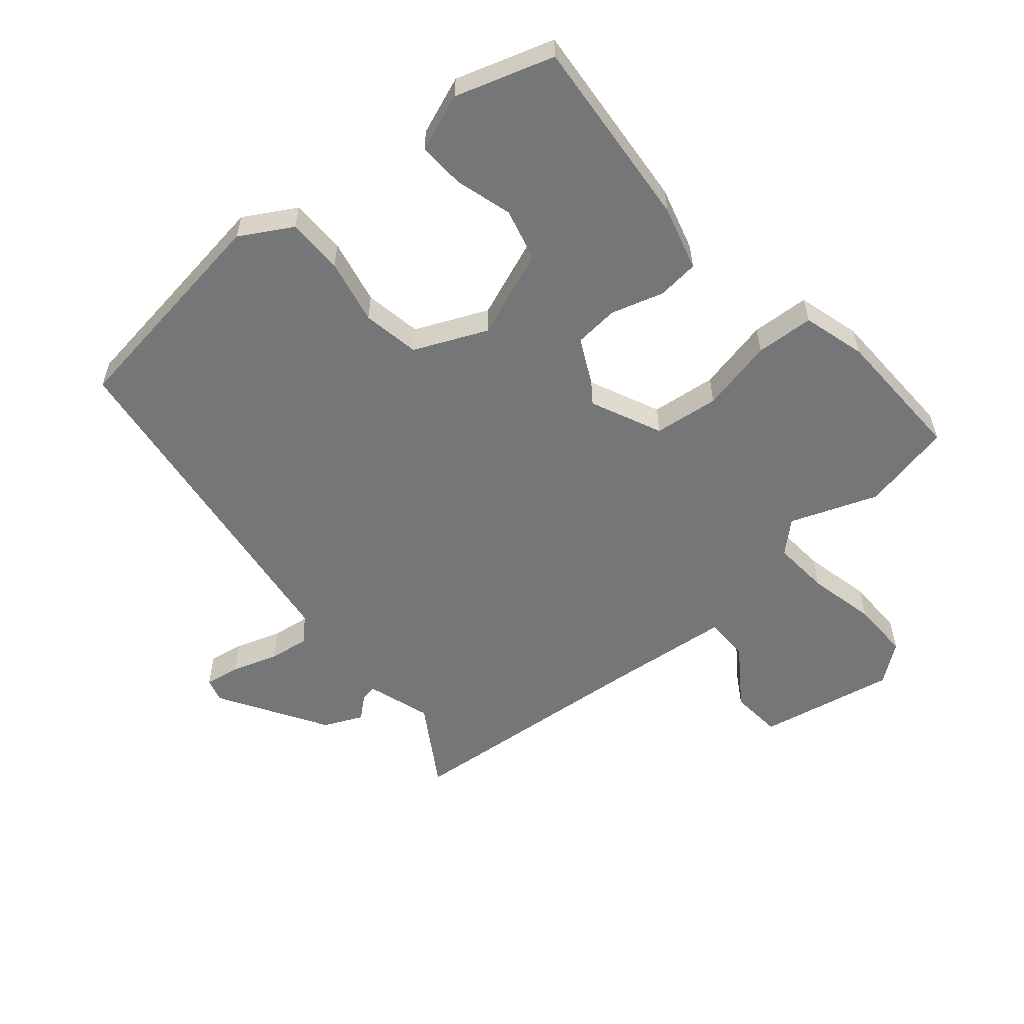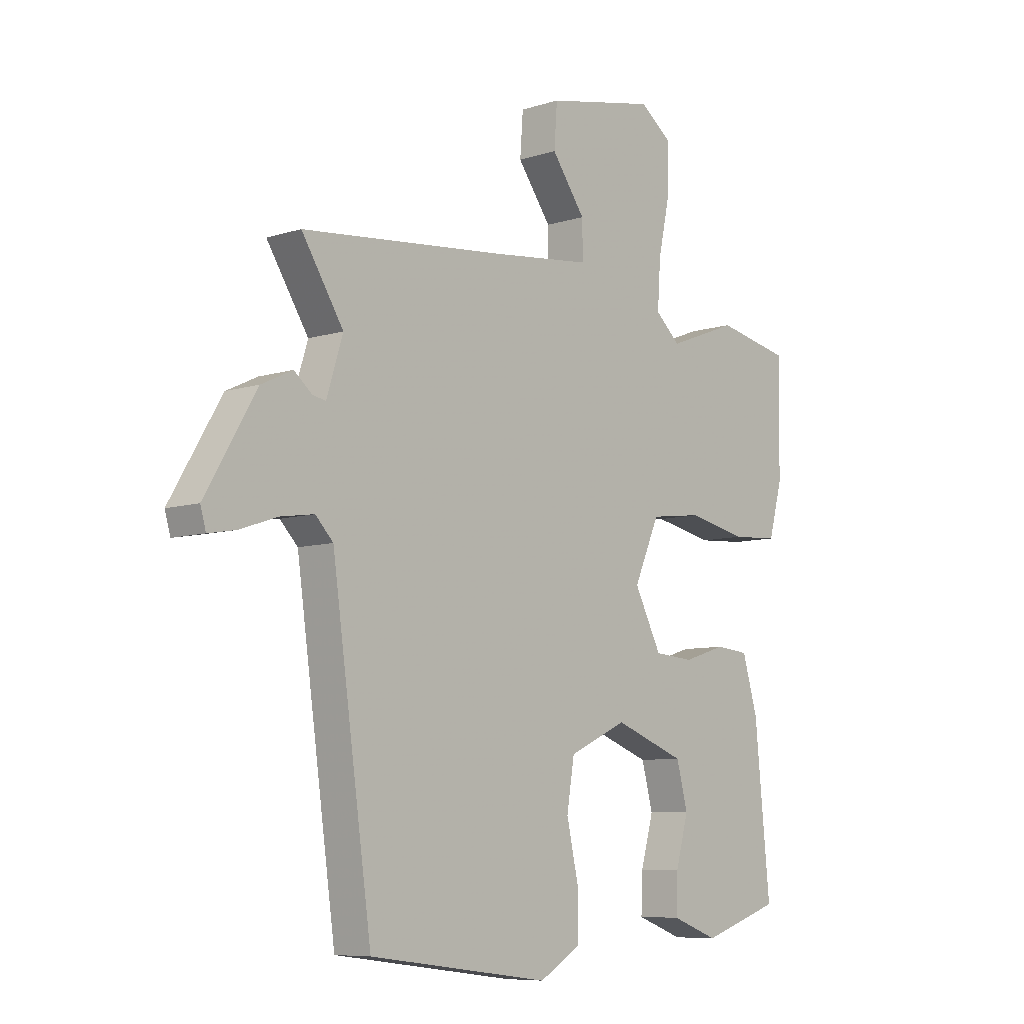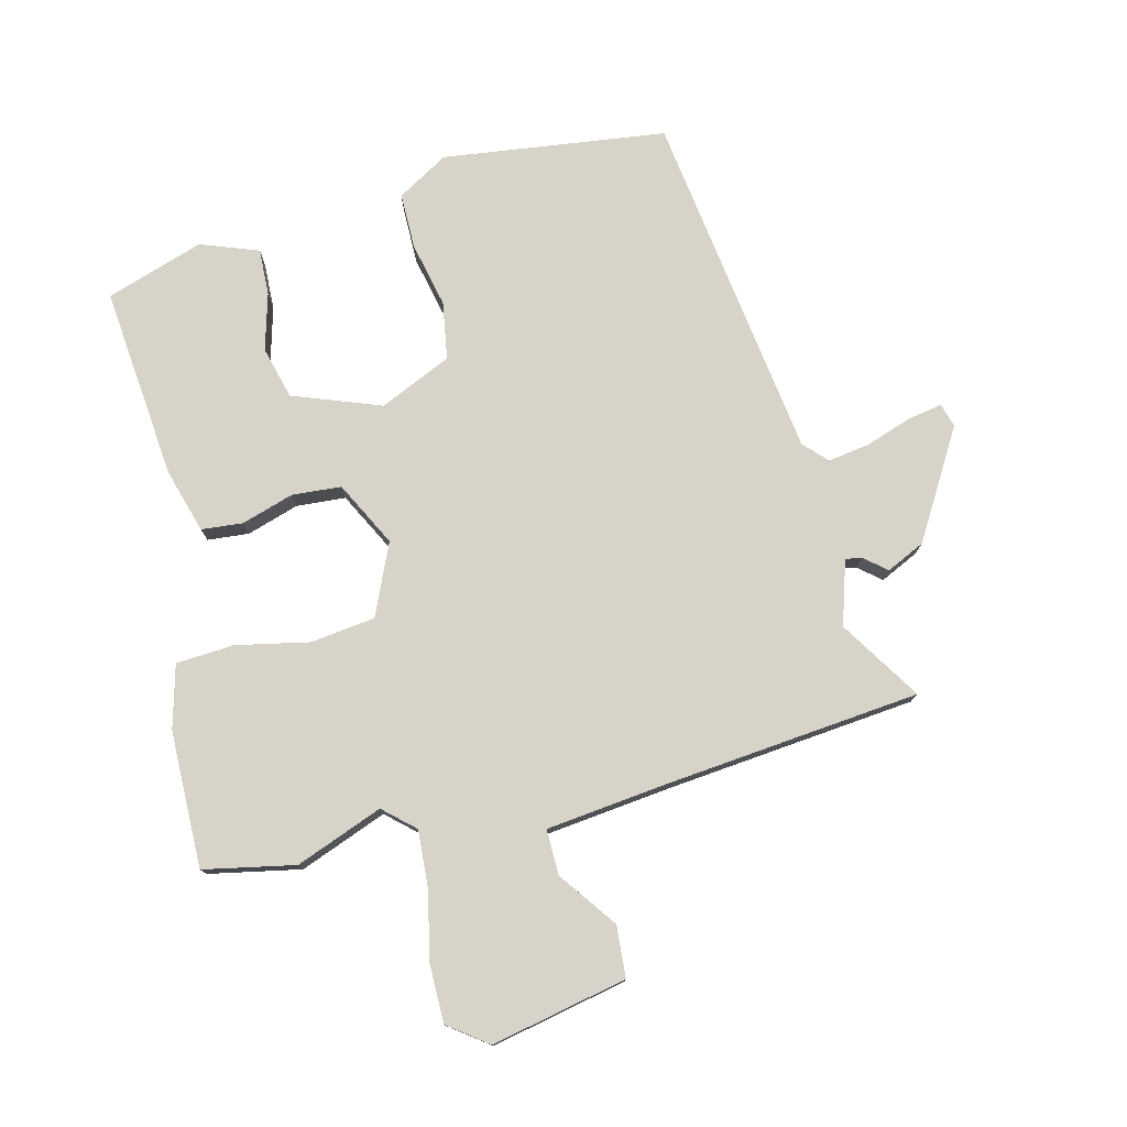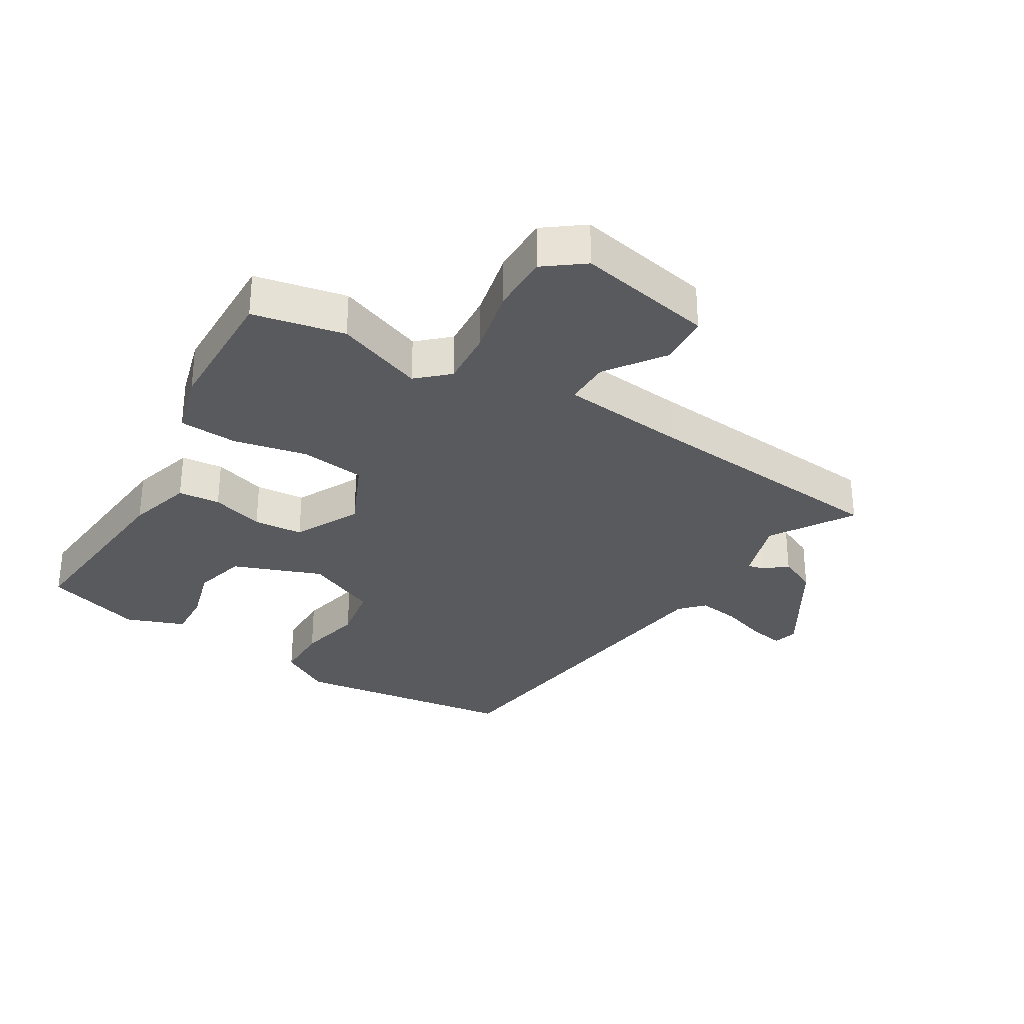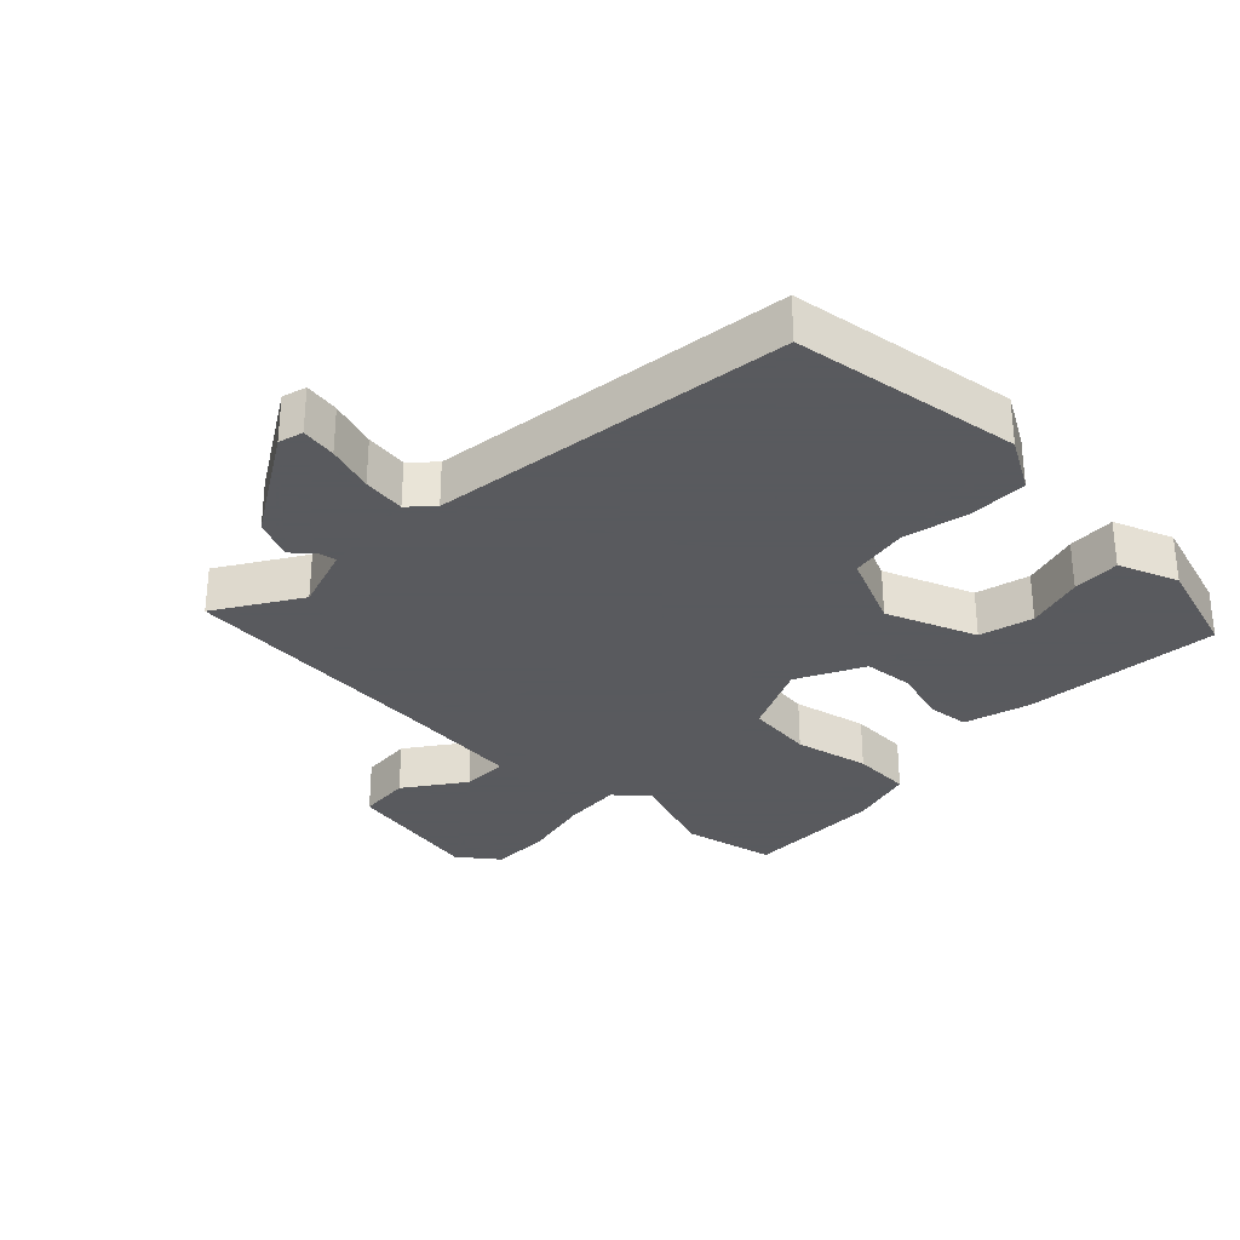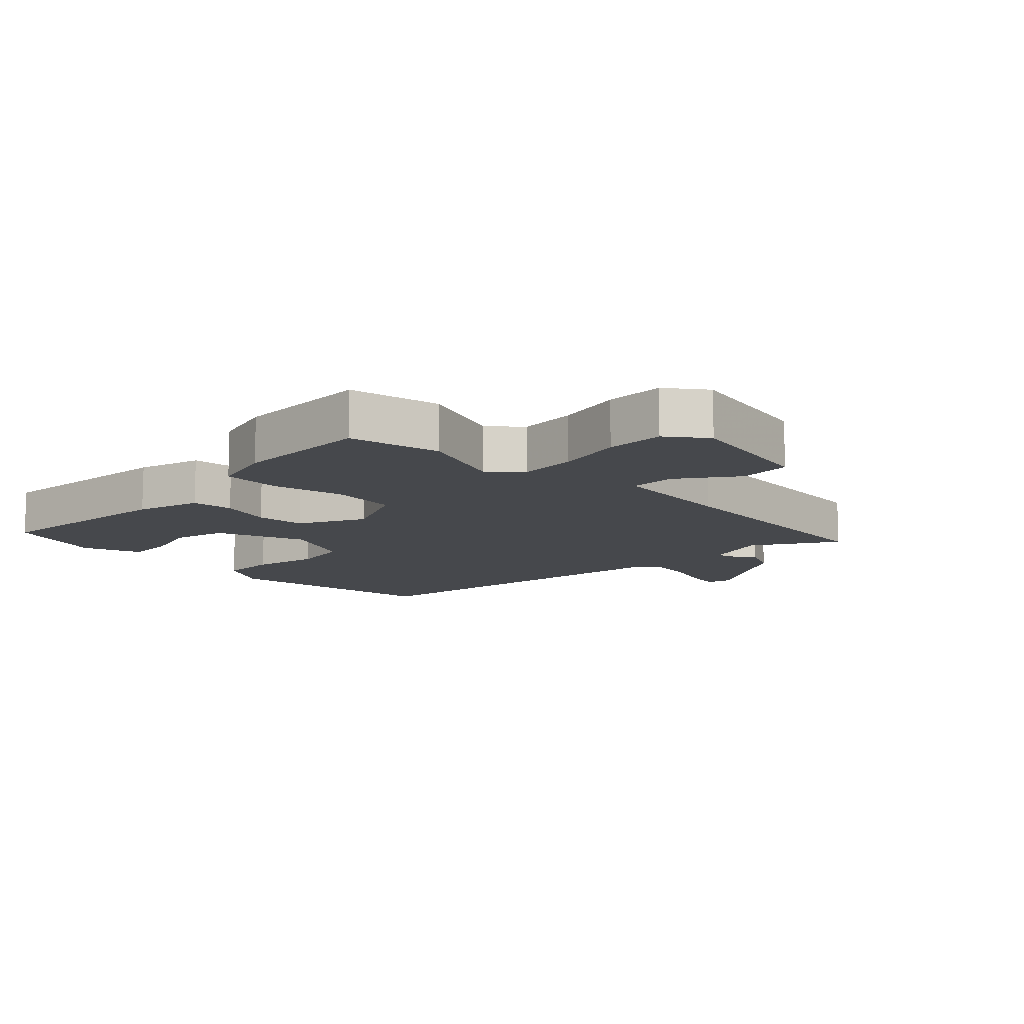
<metadata>
{"format":"obj","ext":"obj","renderer":"f3d","projection":"perspective","resolution":1024,"background":"white","views":[{"elev":-56.7,"azim":-139.1,"up":"+Y"},{"elev":-7.9,"azim":131.5,"up":"+Z"},{"elev":77.2,"azim":-14.0,"up":"+Y"},{"elev":-31.2,"azim":-30.8,"up":"+Y"},{"elev":-31.2,"azim":136.5,"up":"+Y"},{"elev":-11.5,"azim":-44.4,"up":"+Y"}]}
</metadata>
<code>
v 0.569 0.07 0.494
v 0.487 0.07 0.365
v 0.519 0.07 0.263
v 0.545 0.07 0.268
v 0.58 0.07 0.297
v 0.641 0.07 0.268
v 0.742 0.07 0.098
v 0.731 0.07 0.06
v 0.676 0.07 0.07
v 0.603 0.07 0.095
v 0.537 0.07 0.105
v 0.502 0.07 0.069
v 0.424 0.07 -0.487
v 0.069 0.07 -0.533
v -0.012 0.07 -0.485
v -0.012 0.07 -0.396
v 0.011 0.07 -0.293
v -0.004 0.07 -0.202
v -0.118 0.07 -0.15
v -0.258 0.07 -0.202
v -0.28 0.07 -0.285
v -0.255 0.07 -0.375
v -0.252 0.07 -0.449
v -0.344 0.07 -0.483
v -0.499 0.07 -0.432
v -0.469 0.07 -0.126
v -0.439 0.07 -0.024
v -0.373 0.07 -0.018
v -0.29 0.07 -0.044
v -0.212 0.07 -0.038
v -0.159 0.07 0.065
v -0.209 0.07 0.178
v -0.312 0.07 0.191
v -0.428 0.07 0.167
v -0.52 0.07 0.173
v -0.547 0.07 0.273
v -0.55 0.07 0.49
v -0.405 0.07 0.519
v -0.267 0.07 0.466
v -0.218 0.07 0.51
v -0.224 0.07 0.601
v -0.247 0.07 0.708
v -0.247 0.07 0.801
v -0.185 0.07 0.847
v 0.031 0.07 0.802
v 0.037 0.07 0.72
v -0.029 0.07 0.629
v -0.03 0.07 0.557
v 0.17 0.07 0.534
v 0.569 0 0.494
v 0.487 0 0.365
v 0.519 0 0.263
v 0.545 0 0.268
v 0.58 0 0.297
v 0.641 0 0.268
v 0.742 0 0.098
v 0.731 0 0.06
v 0.676 0 0.07
v 0.603 0 0.095
v 0.537 0 0.105
v 0.502 0 0.069
v 0.424 0 -0.487
v 0.069 0 -0.533
v -0.012 0 -0.485
v -0.012 0 -0.396
v 0.011 0 -0.293
v -0.004 0 -0.202
v -0.118 0 -0.15
v -0.258 0 -0.202
v -0.28 0 -0.285
v -0.255 0 -0.375
v -0.252 0 -0.449
v -0.344 0 -0.483
v -0.499 0 -0.432
v -0.469 0 -0.126
v -0.439 0 -0.024
v -0.373 0 -0.018
v -0.29 0 -0.044
v -0.212 0 -0.038
v -0.159 0 0.065
v -0.209 0 0.178
v -0.312 0 0.191
v -0.428 0 0.167
v -0.52 0 0.173
v -0.547 0 0.273
v -0.55 0 0.49
v -0.405 0 0.519
v -0.267 0 0.466
v -0.218 0 0.51
v -0.224 0 0.601
v -0.247 0 0.708
v -0.247 0 0.801
v -0.185 0 0.847
v 0.031 0 0.802
v 0.037 0 0.72
v -0.029 0 0.629
v -0.03 0 0.557
v 0.17 0 0.534
f 44 45 46 47
f 44 47 48
f 41 42 43 44
f 40 41 44 48
f 39 40 48 49
f 37 38 39
f 36 37 39
f 33 34 35 36
f 32 33 36 39
f 31 32 39 49
f 26 27 28 29
f 26 29 30
f 25 26 30
f 24 25 30
f 21 22 23 24
f 20 21 24
f 20 24 30
f 19 20 30 31
f 14 15 16 17
f 12 13 14 17
f 11 12 17 18
f 7 8 9 10
f 7 10 11
f 4 5 6 7
f 3 4 7 11
f 2 3 11 18
f 18 19 31 49
f 1 2 18 49
f 96 95 94 93
f 97 96 93
f 93 92 91 90
f 97 93 90 89
f 98 97 89 88
f 88 87 86
f 88 86 85
f 85 84 83 82
f 88 85 82 81
f 98 88 81 80
f 78 77 76 75
f 79 78 75
f 79 75 74
f 79 74 73
f 73 72 71 70
f 73 70 69
f 79 73 69
f 80 79 69 68
f 66 65 64 63
f 66 63 62 61
f 67 66 61 60
f 59 58 57 56
f 60 59 56
f 56 55 54 53
f 60 56 53 52
f 67 60 52 51
f 98 80 68 67
f 98 67 51 50
f 1 50 51 2
f 2 51 52 3
f 3 52 53 4
f 4 53 54 5
f 5 54 55 6
f 6 55 56 7
f 7 56 57 8
f 8 57 58 9
f 9 58 59 10
f 10 59 60 11
f 11 60 61 12
f 12 61 62 13
f 13 62 63 14
f 14 63 64 15
f 15 64 65 16
f 16 65 66 17
f 17 66 67 18
f 18 67 68 19
f 19 68 69 20
f 20 69 70 21
f 21 70 71 22
f 22 71 72 23
f 23 72 73 24
f 24 73 74 25
f 25 74 75 26
f 26 75 76 27
f 27 76 77 28
f 28 77 78 29
f 29 78 79 30
f 30 79 80 31
f 31 80 81 32
f 32 81 82 33
f 33 82 83 34
f 34 83 84 35
f 35 84 85 36
f 36 85 86 37
f 37 86 87 38
f 38 87 88 39
f 39 88 89 40
f 40 89 90 41
f 41 90 91 42
f 42 91 92 43
f 43 92 93 44
f 44 93 94 45
f 45 94 95 46
f 46 95 96 47
f 47 96 97 48
f 48 97 98 49
f 49 98 50 1

</code>
